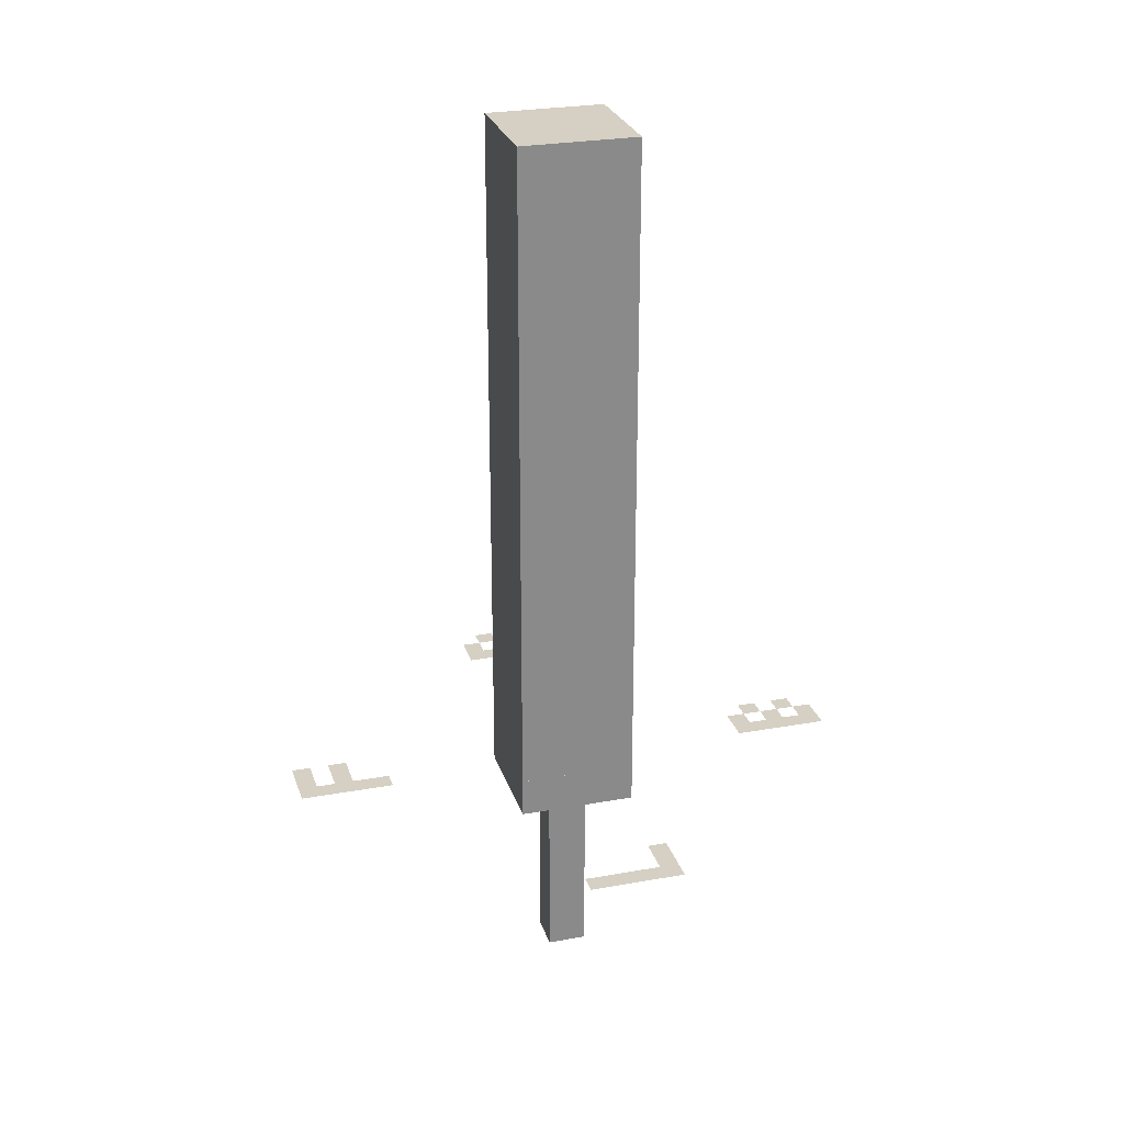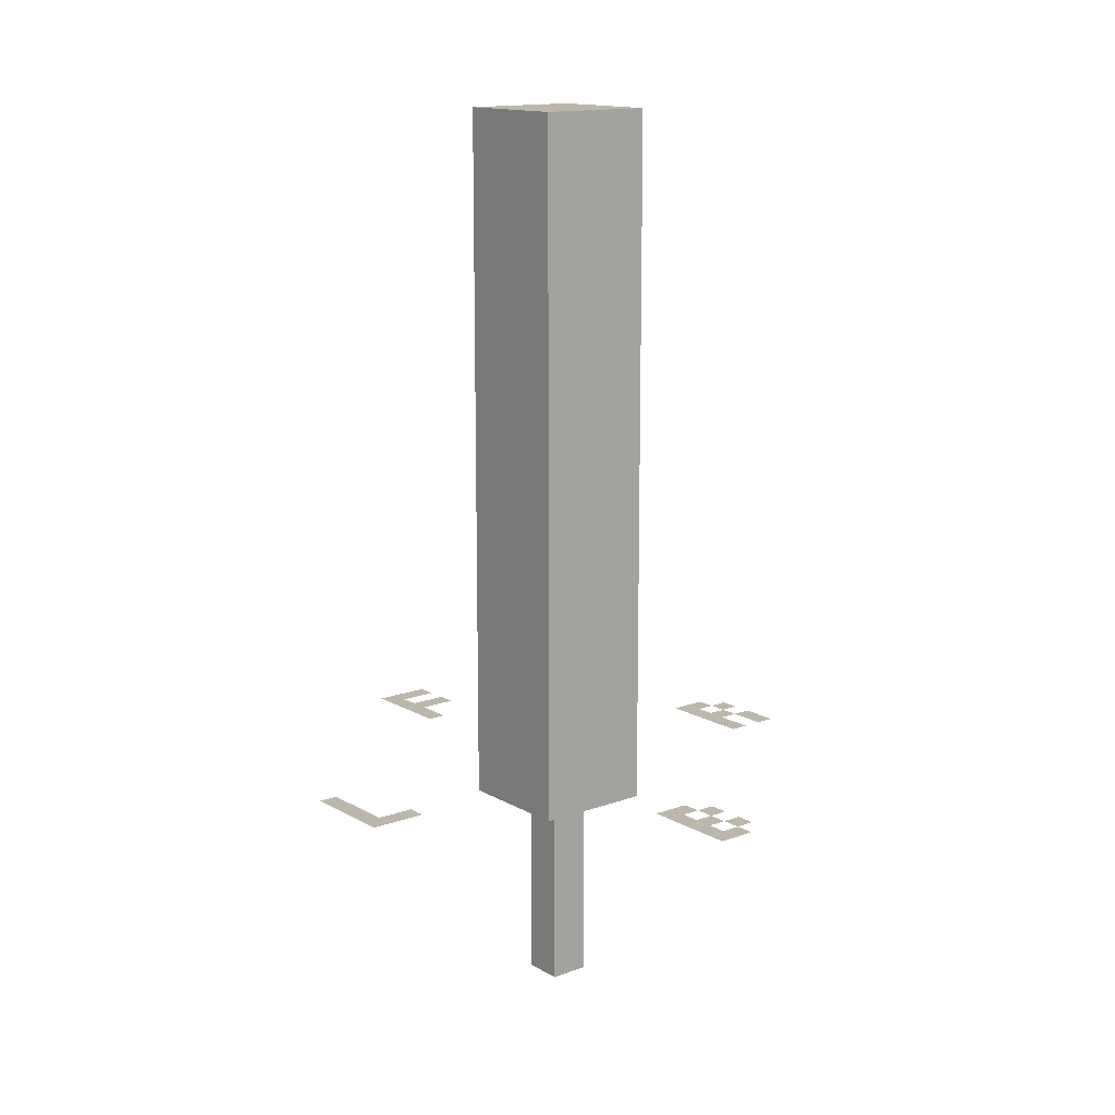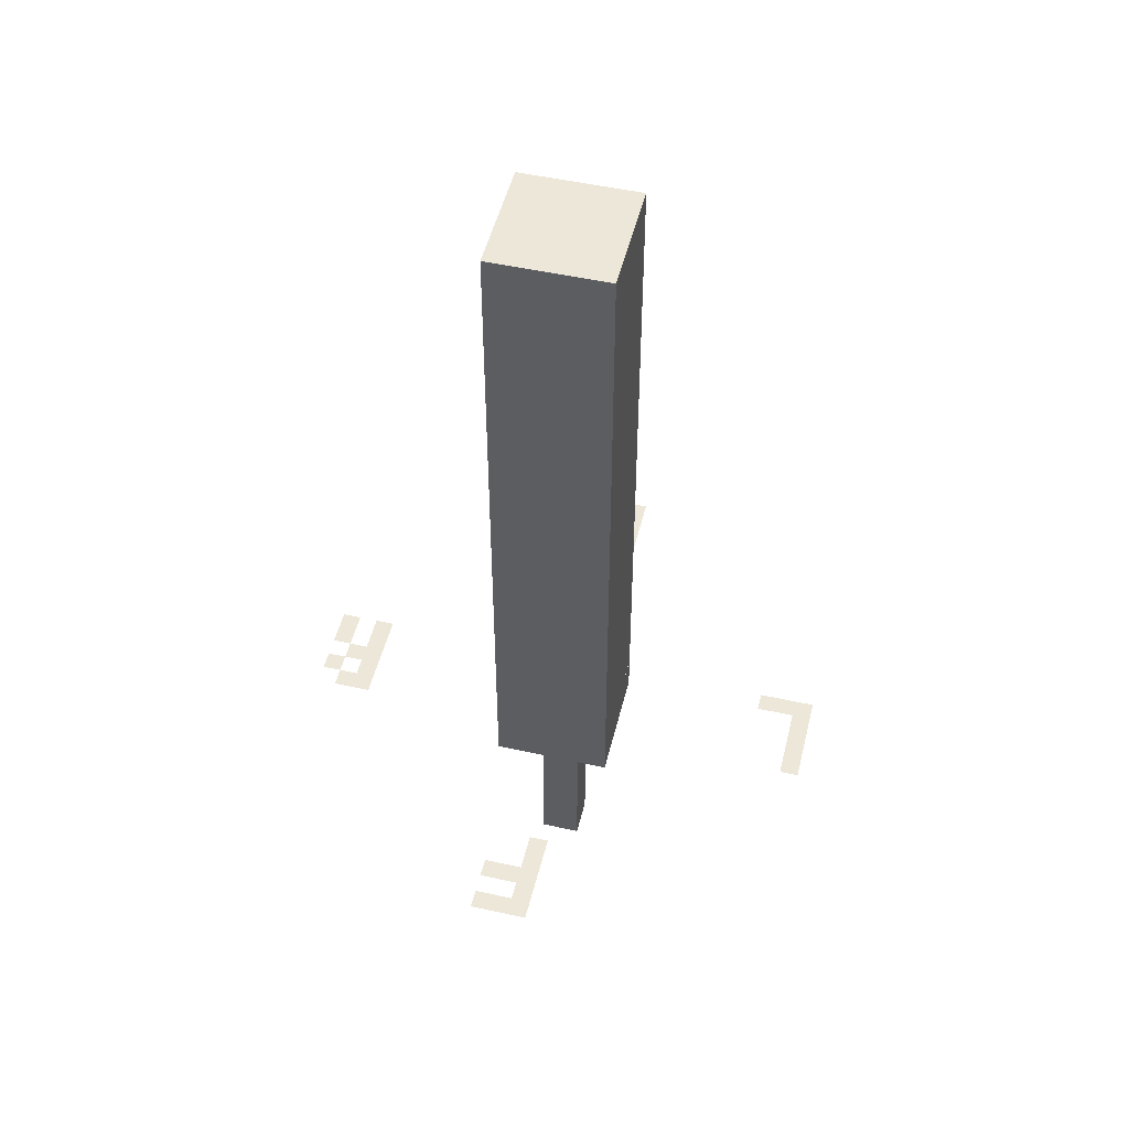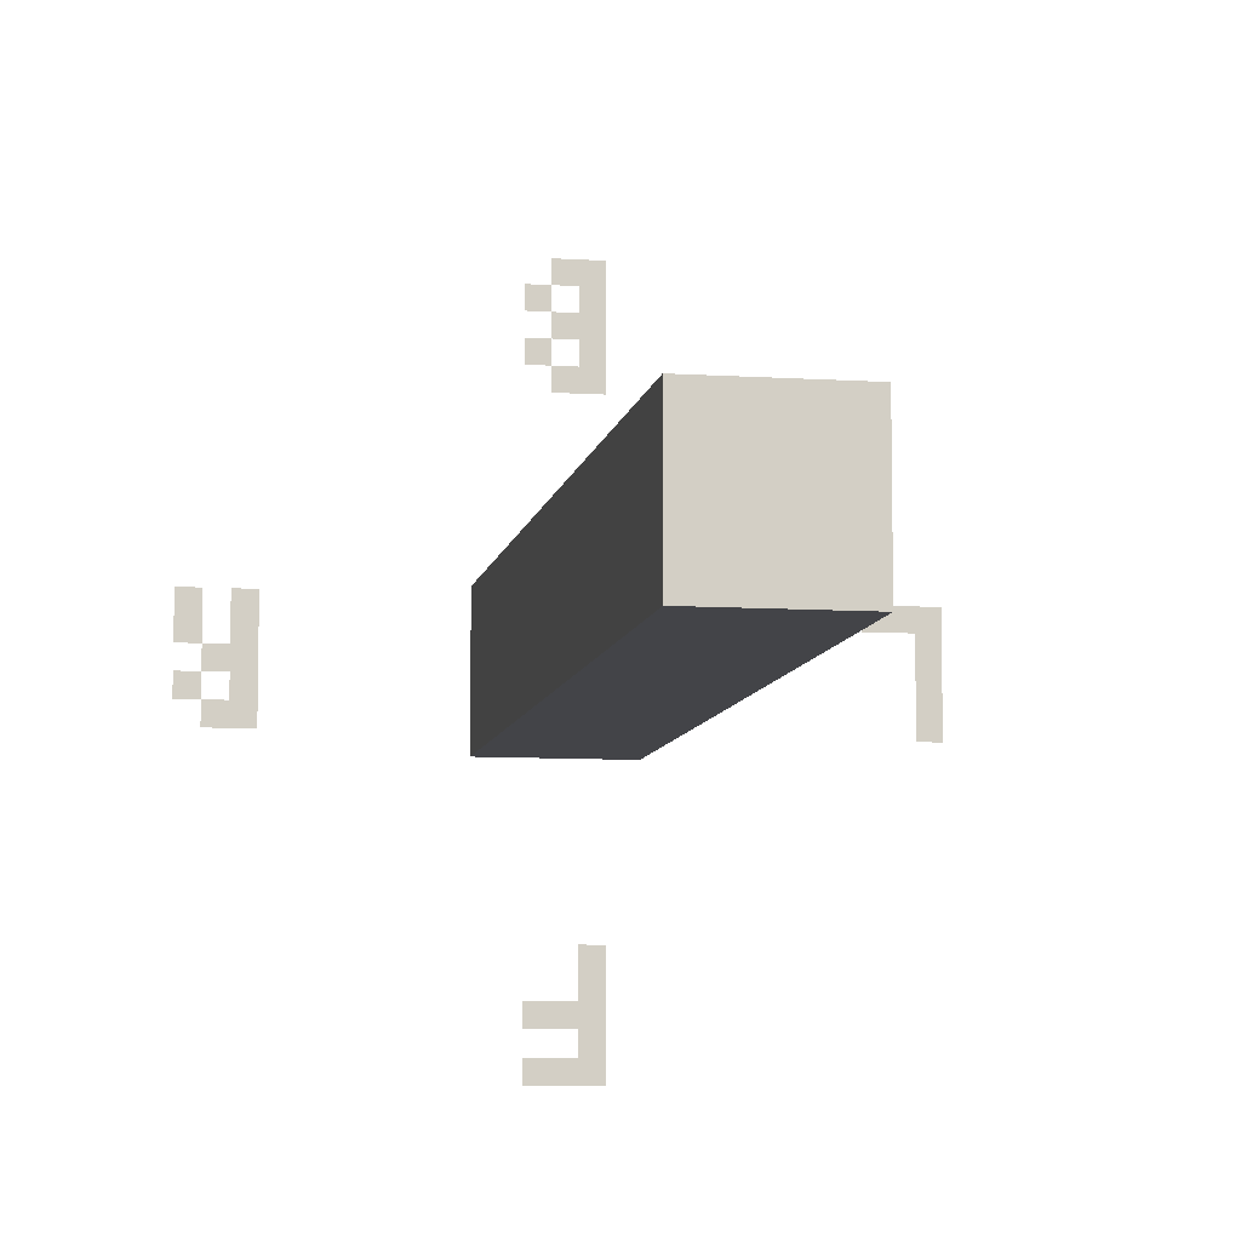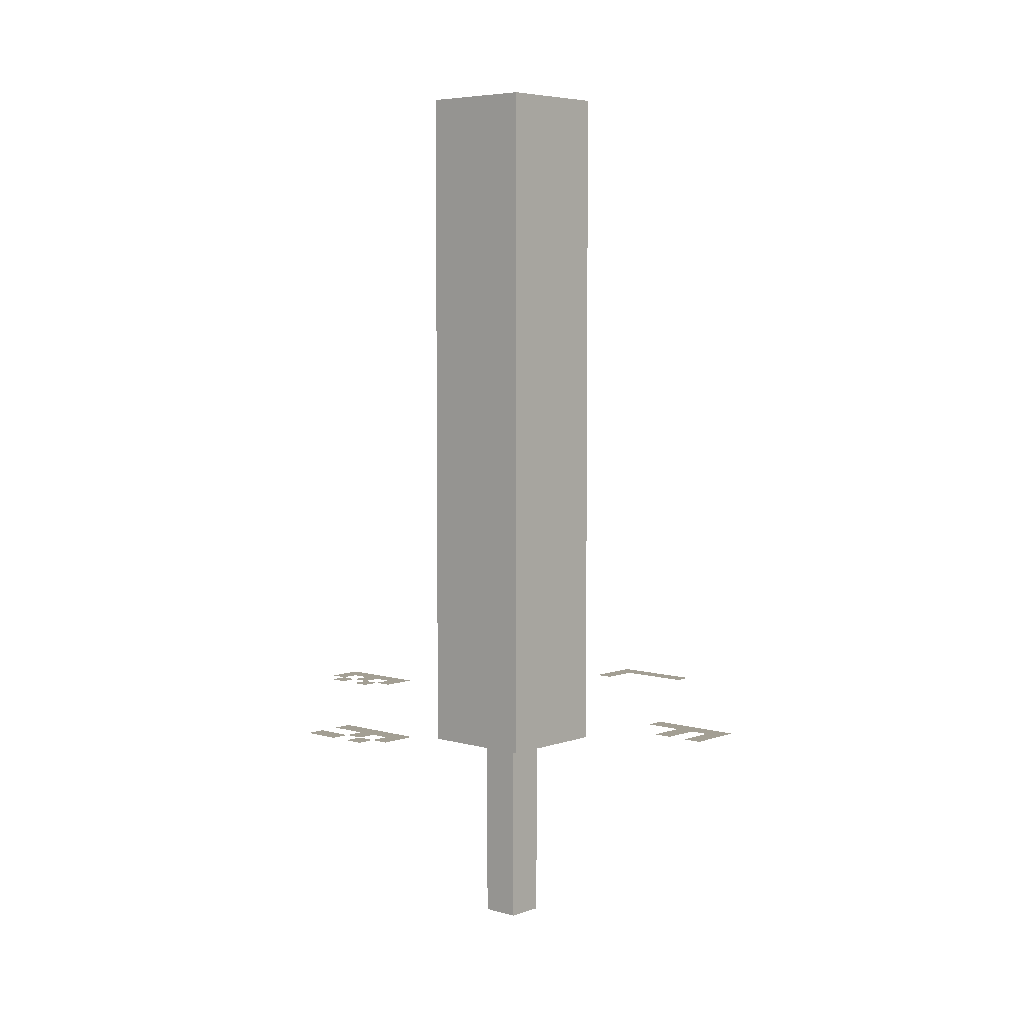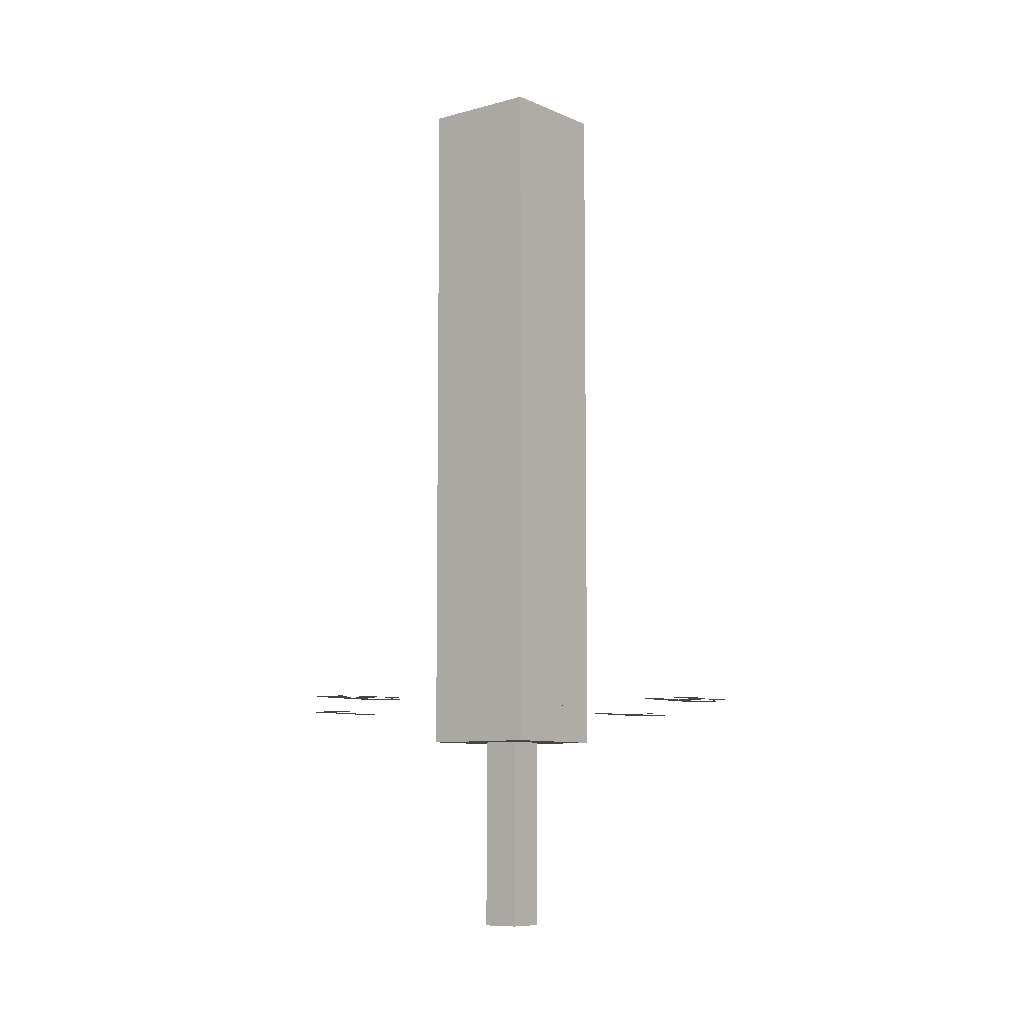
<metadata>
{"format":"obj","ext":"obj","renderer":"f3d","projection":"perspective","resolution":1024,"background":"white","views":[{"elev":26.3,"azim":-106.0,"up":"+Y"},{"elev":14.2,"azim":-38.9,"up":"+Y"},{"elev":50.1,"azim":-166.3,"up":"+Y"},{"elev":-8.3,"azim":169.9,"up":"+Z"},{"elev":5.4,"azim":132.0,"up":"+Y"},{"elev":-8.2,"azim":38.6,"up":"+Y"}]}
</metadata>
<code>
v -0.09375 0.375 0.09375
v -0.09375 0.3125 0.09375
v 0.09375 0.375 0.09375
v 0.09375 0.3125 0.09375
v 0.09375 0.375 -0.09375
v 0.09375 0.3125 -0.09375
v -0.09375 0.375 -0.09375
v -0.09375 0.3125 -0.09375
v -0.03125 0.3125 0.03125
v -0.03125 0 0.03125
v 0.03125 0.3125 0.03125
v 0.03125 0 0.03125
v 0.03125 0.3125 -0.03125
v 0.03125 0 -0.03125
v -0.03125 0.3125 -0.03125
v -0.03125 0 -0.03125
v -0.0312 1.375 0.0312
v -0.0312 0.375 0.0312
v 0.0313 1.375 0.0312
v 0.0313 0.375 0.0312
v 0.0313 1.375 -0.0313
v 0.0313 0.375 -0.0313
v -0.0312 1.375 -0.0313
v -0.0312 0.375 -0.0313
v -0.06245 1.406 0.06245
v -0.06245 0.3437 0.06245
v 0.06255 1.406 0.06245
v 0.06255 0.3437 0.06245
v 0.06255 1.406 -0.06255
v 0.06255 0.3437 -0.06255
v -0.06245 1.406 -0.06255
v -0.06245 0.3437 -0.06255
v -0.0937 1.438 0.0937
v -0.0937 0.375 0.0937
v 0.0938 1.438 0.0937
v 0.0938 0.375 0.0937
v 0.0938 1.438 -0.0938
v 0.0938 0.375 -0.0938
v -0.0937 1.438 -0.0938
v -0.0937 0.375 -0.0938
v 0.33 0.375 -0.075
v 0.36 0.375 -0.075
v 0.39 0.375 -0.075
v 0.33 0.375 -0.045
v 0.36 0.375 -0.045
v 0.39 0.375 -0.045
v 0.42 0.375 -0.045
v 0.33 0.375 -0.015
v 0.36 0.375 -0.015
v 0.39 0.375 -0.015
v 0.42 0.375 -0.015
v 0.33 0.375 0.015
v 0.36 0.375 0.015
v 0.39 0.375 0.015
v 0.42 0.375 0.015
v 0.33 0.375 0.045
v 0.36 0.375 0.045
v 0.39 0.375 0.045
v 0.42 0.375 0.045
v 0.33 0.375 0.075
v 0.36 0.375 0.075
v 0.39 0.375 0.075
v 0.42 0.375 0.075
v -0.42 0.375 -0.075
v -0.39 0.375 -0.075
v -0.42 0.375 -0.045
v -0.39 0.375 -0.045
v -0.42 0.375 -0.015
v -0.39 0.375 -0.015
v -0.42 0.375 0.015
v -0.39 0.375 0.015
v -0.42 0.375 0.045
v -0.39 0.375 0.045
v -0.36 0.375 0.045
v -0.33 0.375 0.045
v -0.42 0.375 0.075
v -0.39 0.375 0.075
v -0.36 0.375 0.075
v -0.33 0.375 0.075
v -0.045 0.375 0.3
v -0.015 0.375 0.3
v 0.015 0.375 0.3
v -0.045 0.375 0.33
v -0.015 0.375 0.33
v 0.015 0.375 0.33
v 0.045 0.375 0.33
v -0.045 0.375 0.36
v -0.015 0.375 0.36
v 0.015 0.375 0.36
v 0.045 0.375 0.36
v -0.045 0.375 0.39
v -0.015 0.375 0.39
v 0.015 0.375 0.39
v 0.045 0.375 0.39
v -0.045 0.375 0.42
v -0.015 0.375 0.42
v 0.015 0.375 0.42
v 0.045 0.375 0.42
v -0.045 0.375 0.45
v -0.015 0.375 0.45
v 0.015 0.375 0.45
v -0.045 0.375 -0.45
v -0.015 0.375 -0.45
v 0.015 0.375 -0.45
v 0.045 0.375 -0.45
v -0.045 0.375 -0.42
v -0.015 0.375 -0.42
v 0.015 0.375 -0.42
v 0.045 0.375 -0.42
v -0.045 0.375 -0.39
v -0.015 0.375 -0.39
v 0.015 0.375 -0.39
v 0.045 0.375 -0.39
v -0.045 0.375 -0.36
v -0.015 0.375 -0.36
v 0.015 0.375 -0.36
v 0.045 0.375 -0.36
v -0.045 0.375 -0.33
v -0.015 0.375 -0.33
v -0.045 0.375 -0.3
v -0.015 0.375 -0.3
g Hilt
f 2 4 3 1
f 4 6 5 3
f 6 8 7 5
f 8 2 1 7
f 1 3 5 7
f 8 6 4 2
f 10 12 11 9
f 12 14 13 11
f 14 16 15 13
f 16 10 9 15
f 16 14 12 10
g Blade_core
f 18 20 19 17
f 20 22 21 19
f 22 24 23 21
f 24 18 17 23
f 17 19 21 23
f 24 22 20 18
g Blade_halo_1
f 26 28 27 25
f 28 30 29 27
f 30 32 31 29
f 32 26 25 31
f 25 27 29 31
f 32 30 28 26
g Blade_halo_2
f 34 36 35 33
f 36 38 37 35
f 38 40 39 37
f 40 34 33 39
f 33 35 37 39
f 40 38 36 34
g Invisible
f 44 45 42 41
f 45 46 43 42
f 48 49 45 44
f 50 51 47 46
f 52 53 49 48
f 53 54 50 49
f 56 57 53 52
f 58 59 55 54
f 60 61 57 56
f 62 63 59 58
f 66 67 65 64
f 68 69 67 66
f 70 71 69 68
f 72 73 71 70
f 76 77 73 72
f 77 78 74 73
f 78 79 75 74
f 83 84 81 80
f 84 85 82 81
f 87 88 84 83
f 89 90 86 85
f 91 92 88 87
f 92 93 89 88
f 95 96 92 91
f 97 98 94 93
f 99 100 96 95
f 100 101 97 96
f 106 107 103 102
f 107 108 104 103
f 108 109 105 104
f 110 111 107 106
f 114 115 111 110
f 115 116 112 111
f 116 117 113 112
f 118 119 115 114
f 120 121 119 118

</code>
